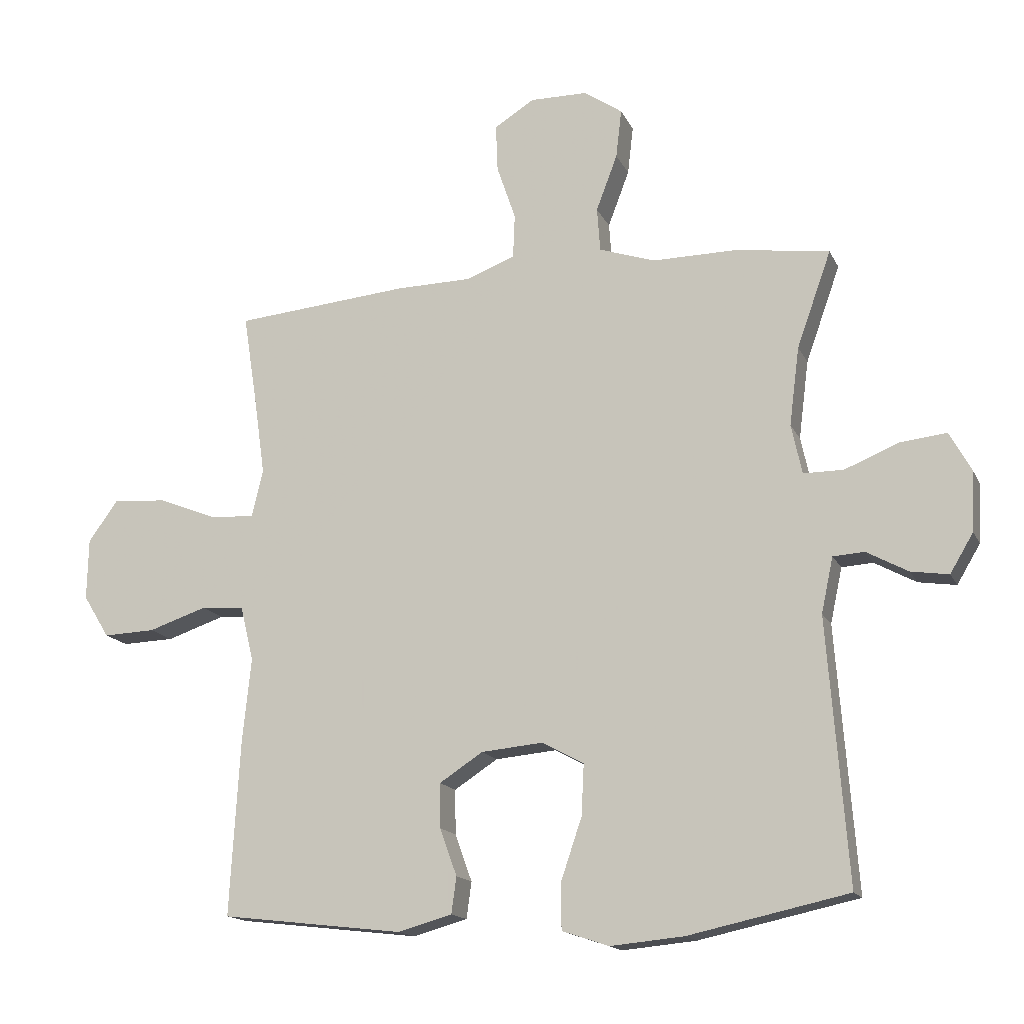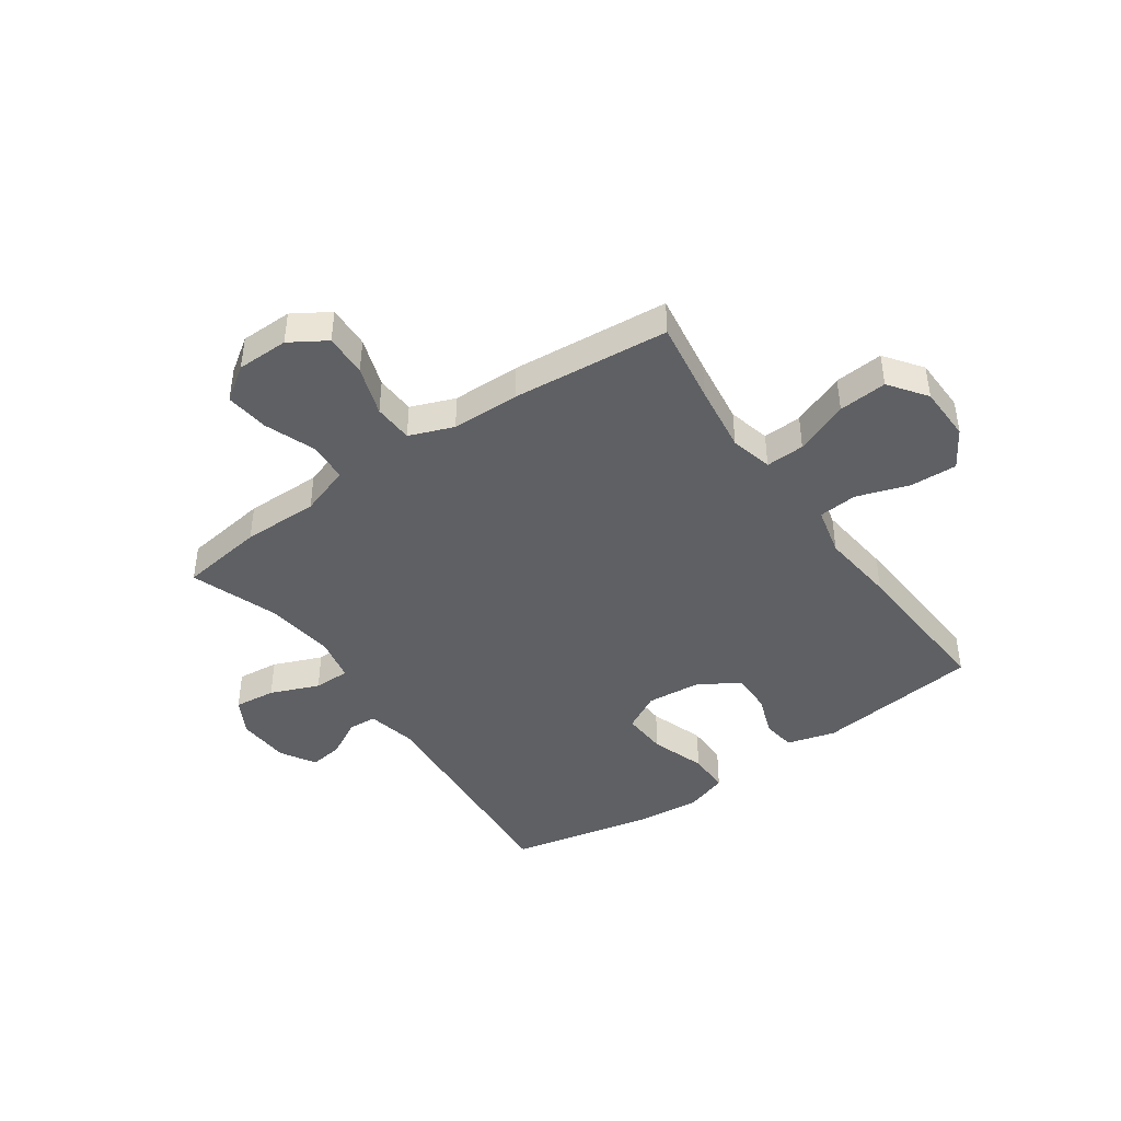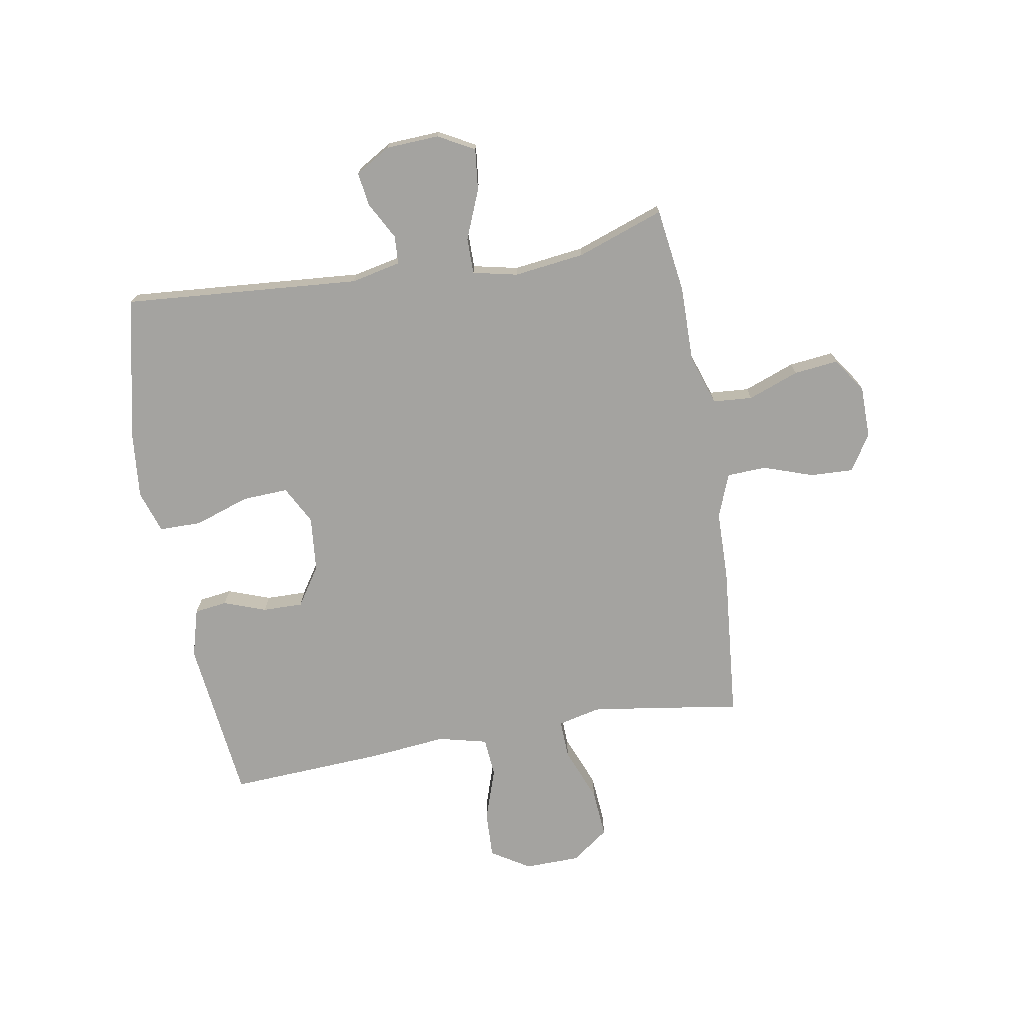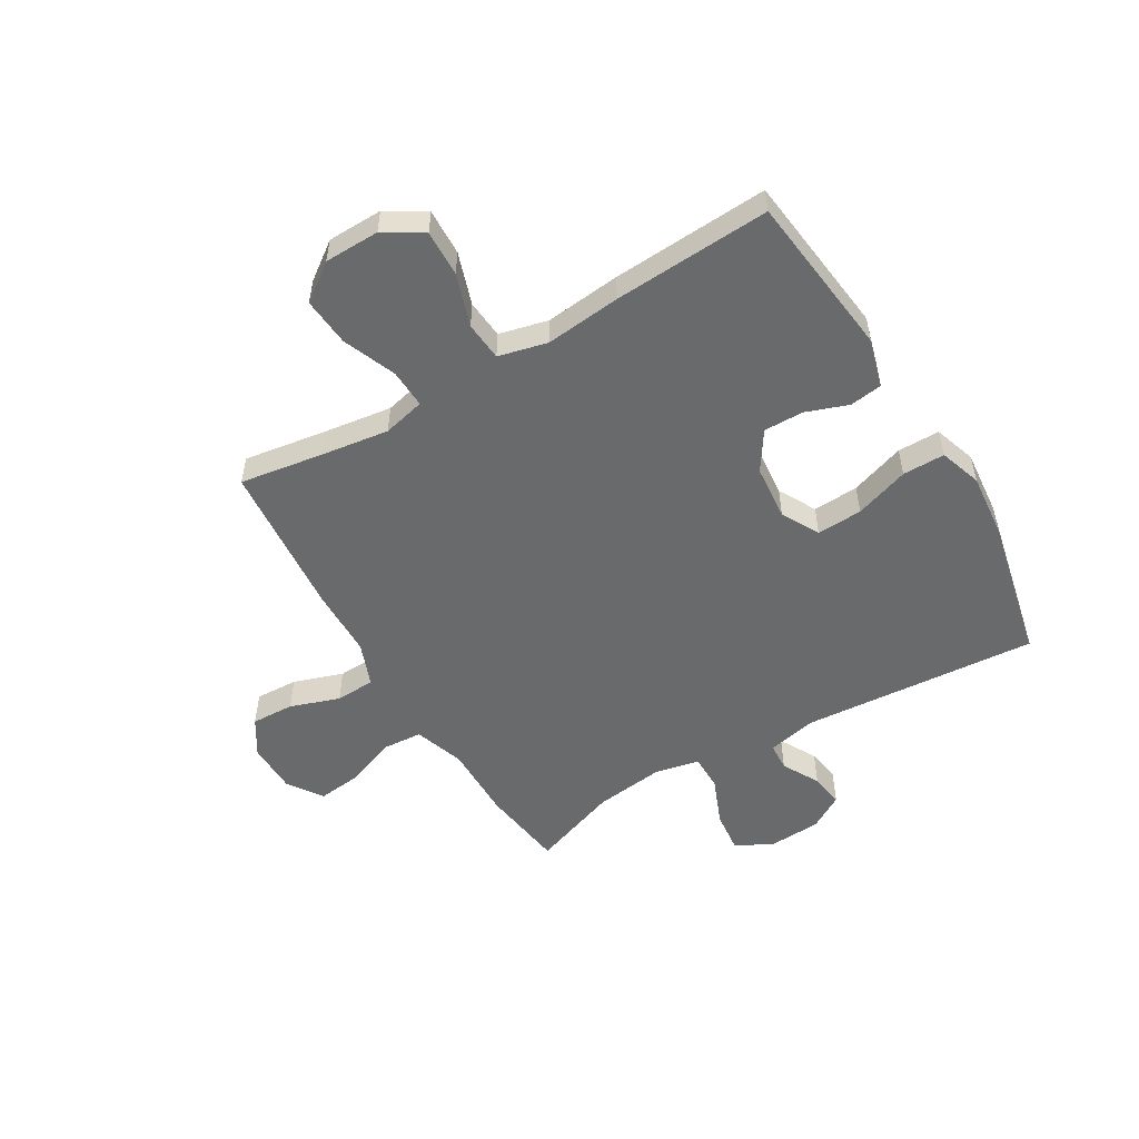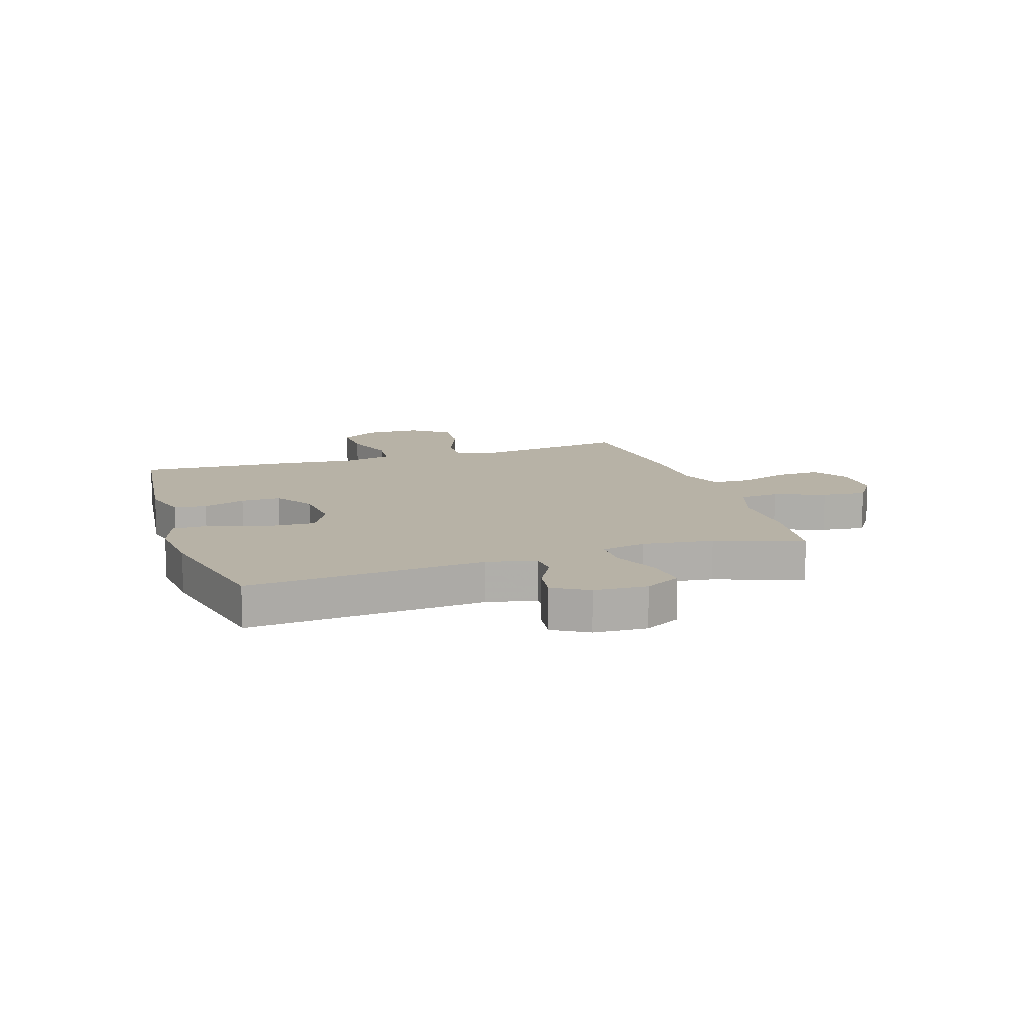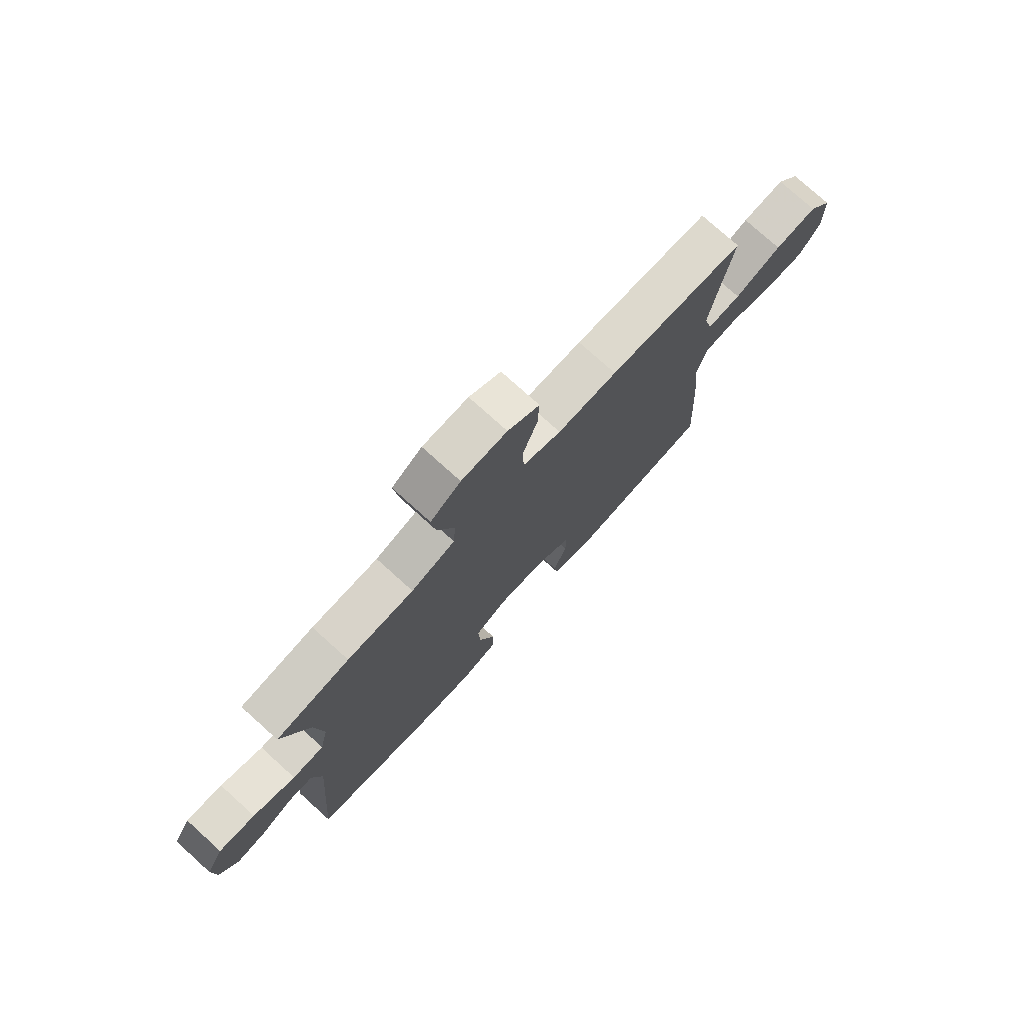
<metadata>
{"format":"obj","ext":"obj","renderer":"f3d","projection":"perspective","resolution":1024,"background":"white","views":[{"elev":-15.6,"azim":-161.5,"up":"+Z"},{"elev":-43.1,"azim":35.0,"up":"+Y"},{"elev":-72.9,"azim":-80.3,"up":"+Y"},{"elev":-52.9,"azim":120.7,"up":"+Y"},{"elev":12.5,"azim":-108.1,"up":"+Y"},{"elev":76.4,"azim":-47.9,"up":"+Z"}]}
</metadata>
<code>
v 0.5 0.07 -0.5
v 0.209 0.07 -0.534
v 0.123 0.07 -0.51
v 0.115 0.07 -0.452
v 0.142 0.07 -0.377
v 0.143 0.07 -0.306
v 0.074 0.07 -0.261
v -0.024 0.07 -0.252
v -0.091 0.07 -0.288
v -0.087 0.07 -0.369
v -0.054 0.07 -0.466
v -0.054 0.07 -0.541
v -0.129 0.07 -0.566
v -0.246 0.07 -0.555
v -0.5 0.07 -0.5
v -0.468 0.07 -0.081
v -0.487 0.07 0.007
v -0.537 0.07 0.01
v -0.603 0.07 -0.026
v -0.663 0.07 -0.035
v -0.7 0.07 0.027
v -0.705 0.07 0.121
v -0.67 0.07 0.185
v -0.596 0.07 0.177
v -0.51 0.07 0.142
v -0.446 0.07 0.142
v -0.429 0.07 0.221
v -0.445 0.07 0.346
v -0.5 0.07 0.5
v -0.35 0.07 0.521
v -0.215 0.07 0.52
v -0.126 0.07 0.55
v -0.121 0.07 0.62
v -0.155 0.07 0.71
v -0.164 0.07 0.788
v -0.103 0.07 0.83
v -0.011 0.07 0.831
v 0.053 0.07 0.791
v 0.05 0.07 0.715
v 0.02 0.07 0.627
v 0.023 0.07 0.557
v 0.101 0.07 0.527
v 0.222 0.07 0.525
v 0.5 0.07 0.5
v 0.477 0.07 0.352
v 0.46 0.07 0.231
v 0.478 0.07 0.156
v 0.547 0.07 0.159
v 0.642 0.07 0.197
v 0.728 0.07 0.204
v 0.776 0.07 0.138
v 0.778 0.07 0.04
v 0.736 0.07 -0.028
v 0.653 0.07 -0.025
v 0.56 0.07 0.006
v 0.491 0.07 0
v 0.47 0.07 -0.087
v 0.484 0.07 -0.221
v 0.5 0 -0.5
v 0.209 0 -0.534
v 0.123 0 -0.51
v 0.115 0 -0.452
v 0.142 0 -0.377
v 0.143 0 -0.306
v 0.074 0 -0.261
v -0.024 0 -0.252
v -0.091 0 -0.288
v -0.087 0 -0.369
v -0.054 0 -0.466
v -0.054 0 -0.541
v -0.129 0 -0.566
v -0.246 0 -0.555
v -0.5 0 -0.5
v -0.468 0 -0.081
v -0.487 0 0.007
v -0.537 0 0.01
v -0.603 0 -0.026
v -0.663 0 -0.035
v -0.7 0 0.027
v -0.705 0 0.121
v -0.67 0 0.185
v -0.596 0 0.177
v -0.51 0 0.142
v -0.446 0 0.142
v -0.429 0 0.221
v -0.445 0 0.346
v -0.5 0 0.5
v -0.35 0 0.521
v -0.215 0 0.52
v -0.126 0 0.55
v -0.121 0 0.62
v -0.155 0 0.71
v -0.164 0 0.788
v -0.103 0 0.83
v -0.011 0 0.831
v 0.053 0 0.791
v 0.05 0 0.715
v 0.02 0 0.627
v 0.023 0 0.557
v 0.101 0 0.527
v 0.222 0 0.525
v 0.5 0 0.5
v 0.477 0 0.352
v 0.46 0 0.231
v 0.478 0 0.156
v 0.547 0 0.159
v 0.642 0 0.197
v 0.728 0 0.204
v 0.776 0 0.138
v 0.778 0 0.04
v 0.736 0 -0.028
v 0.653 0 -0.025
v 0.56 0 0.006
v 0.491 0 0
v 0.47 0 -0.087
v 0.484 0 -0.221
f 57 58 1 2
f 56 57 2 3
f 52 53 54 55
f 52 55 56
f 51 52 56
f 48 49 50 51
f 47 48 51 56
f 46 47 56 3
f 42 43 44 45
f 41 42 45 46
f 37 38 39 40
f 37 40 41
f 36 37 41
f 33 34 35 36
f 32 33 36 41
f 31 32 41 46
f 28 29 30 31
f 27 28 31 46
f 22 23 24 25
f 22 25 26
f 21 22 26
f 18 19 20 21
f 17 18 21 26
f 16 17 26
f 10 11 12 13
f 9 10 13 14
f 46 3 4 5
f 46 5 6
f 27 46 6 7
f 26 27 7 8
f 16 26 8 9
f 9 14 15 16
f 60 59 116 115
f 61 60 115 114
f 113 112 111 110
f 114 113 110
f 114 110 109
f 109 108 107 106
f 114 109 106 105
f 61 114 105 104
f 103 102 101 100
f 104 103 100 99
f 98 97 96 95
f 99 98 95
f 99 95 94
f 94 93 92 91
f 99 94 91 90
f 104 99 90 89
f 89 88 87 86
f 104 89 86 85
f 83 82 81 80
f 84 83 80
f 84 80 79
f 79 78 77 76
f 84 79 76 75
f 84 75 74
f 71 70 69 68
f 72 71 68 67
f 63 62 61 104
f 64 63 104
f 65 64 104 85
f 66 65 85 84
f 67 66 84 74
f 74 73 72 67
f 1 59 60 2
f 2 60 61 3
f 3 61 62 4
f 4 62 63 5
f 5 63 64 6
f 6 64 65 7
f 7 65 66 8
f 8 66 67 9
f 9 67 68 10
f 10 68 69 11
f 11 69 70 12
f 12 70 71 13
f 13 71 72 14
f 14 72 73 15
f 15 73 74 16
f 16 74 75 17
f 17 75 76 18
f 18 76 77 19
f 19 77 78 20
f 20 78 79 21
f 21 79 80 22
f 22 80 81 23
f 23 81 82 24
f 24 82 83 25
f 25 83 84 26
f 26 84 85 27
f 27 85 86 28
f 28 86 87 29
f 29 87 88 30
f 30 88 89 31
f 31 89 90 32
f 32 90 91 33
f 33 91 92 34
f 34 92 93 35
f 35 93 94 36
f 36 94 95 37
f 37 95 96 38
f 38 96 97 39
f 39 97 98 40
f 40 98 99 41
f 41 99 100 42
f 42 100 101 43
f 43 101 102 44
f 44 102 103 45
f 45 103 104 46
f 46 104 105 47
f 47 105 106 48
f 48 106 107 49
f 49 107 108 50
f 50 108 109 51
f 51 109 110 52
f 52 110 111 53
f 53 111 112 54
f 54 112 113 55
f 55 113 114 56
f 56 114 115 57
f 57 115 116 58
f 58 116 59 1

</code>
